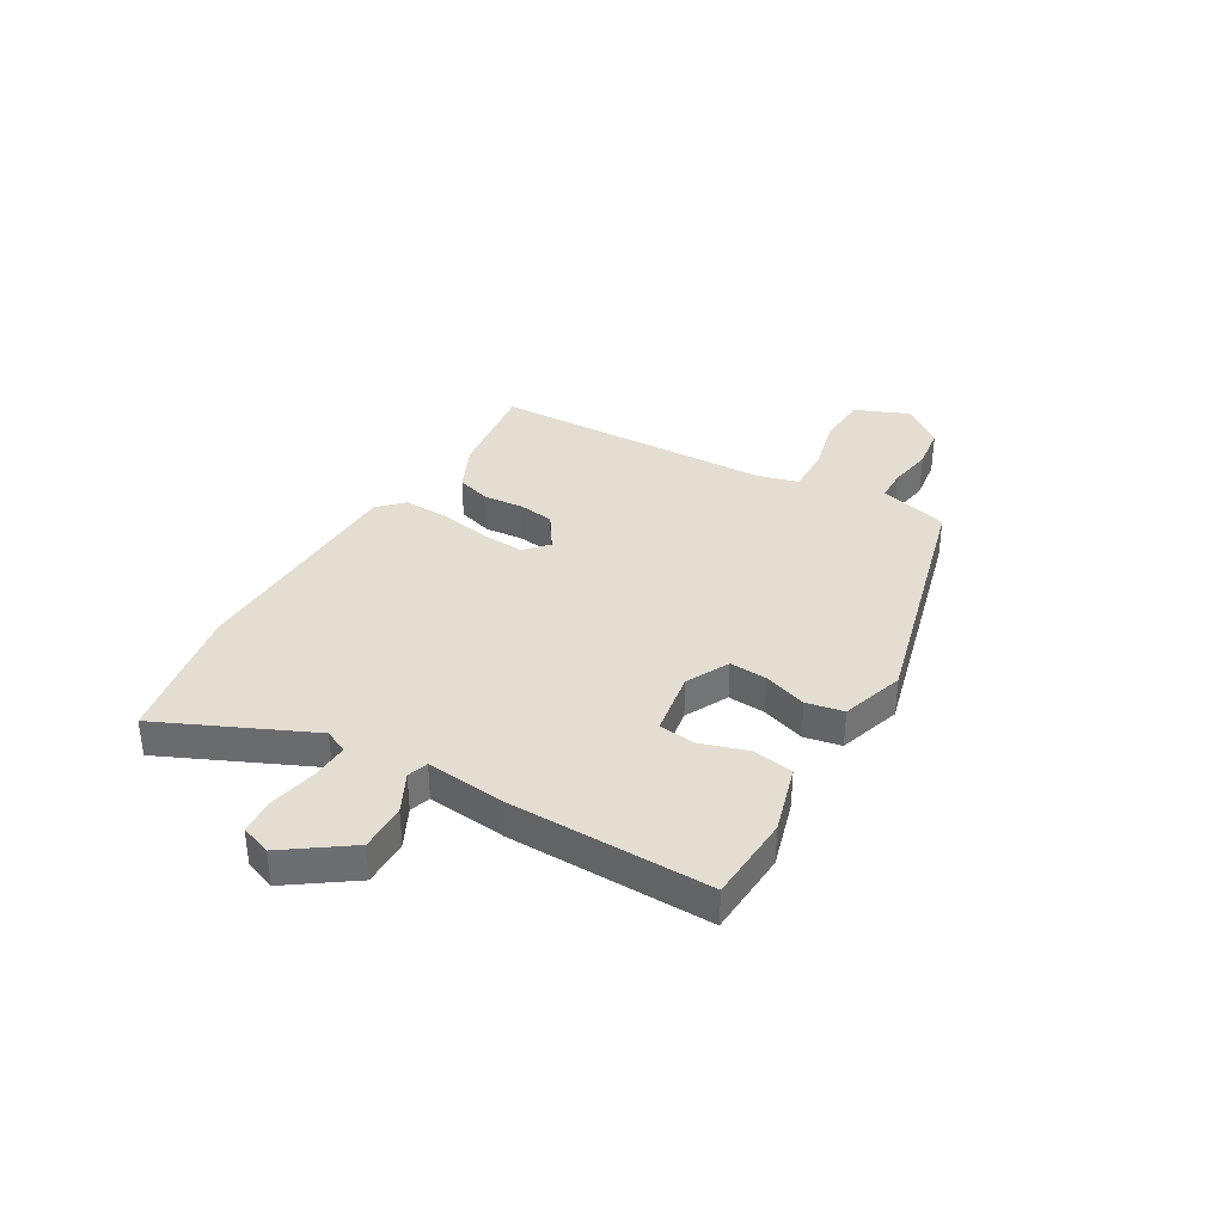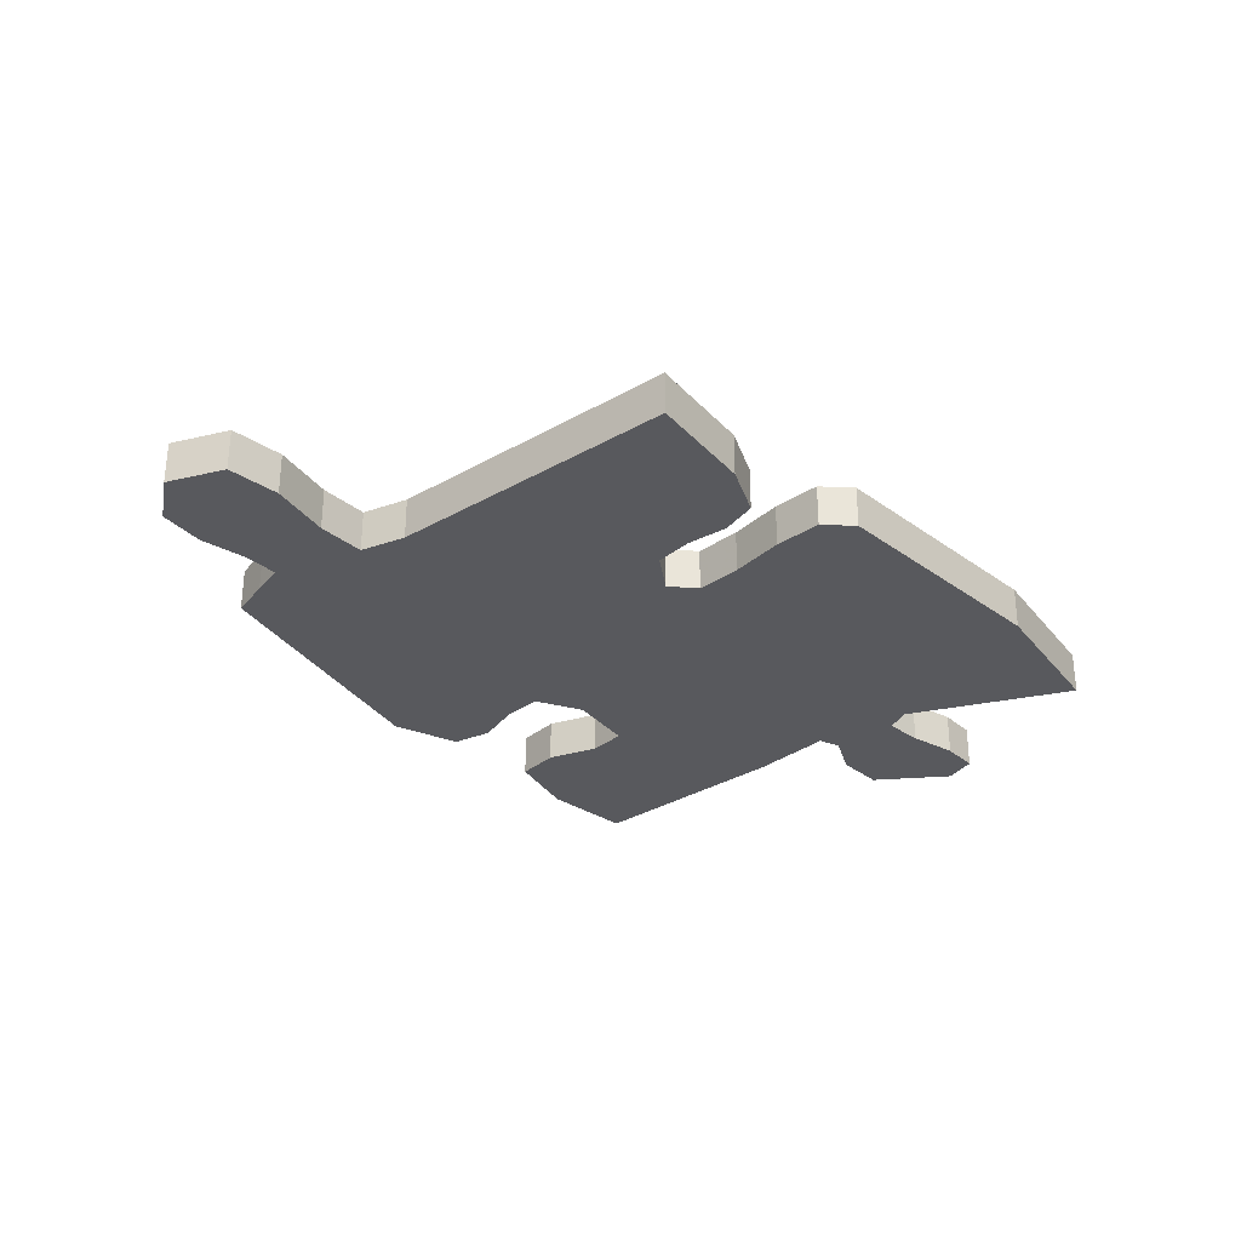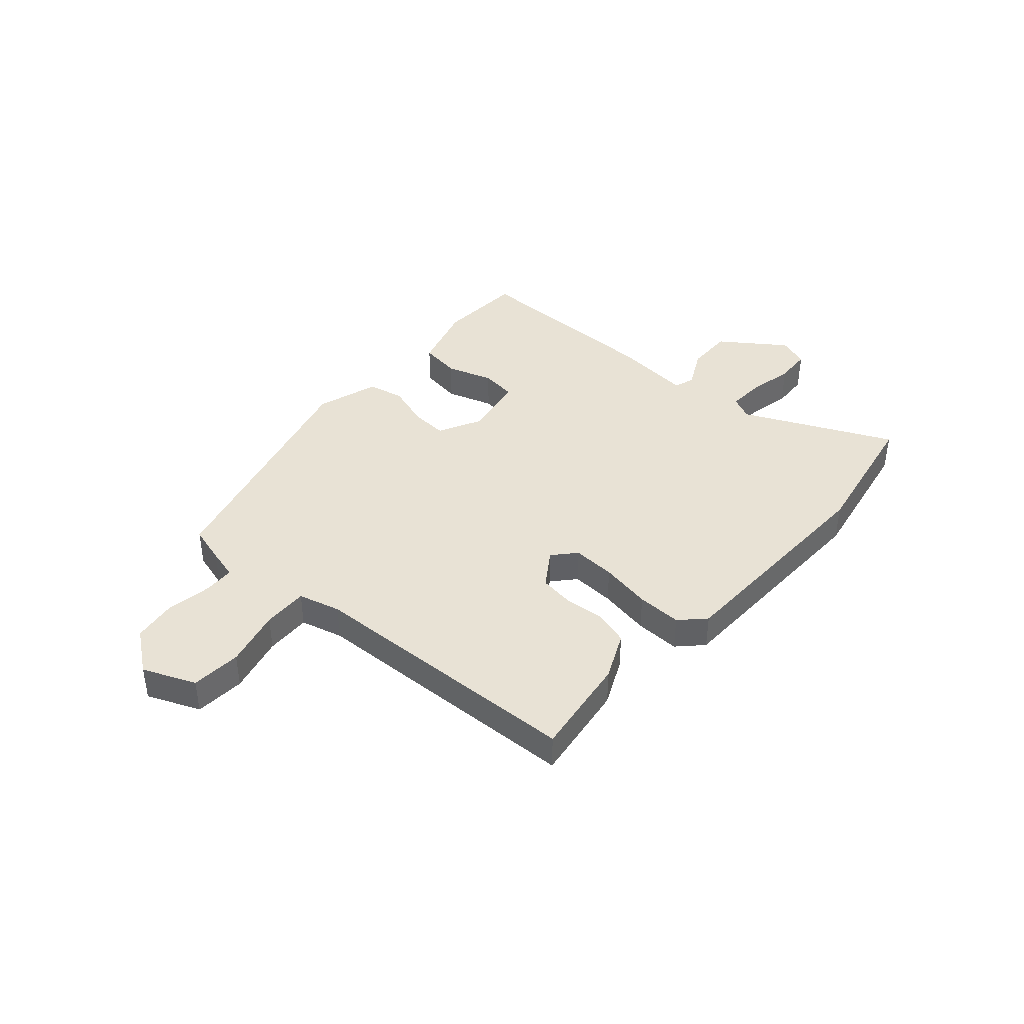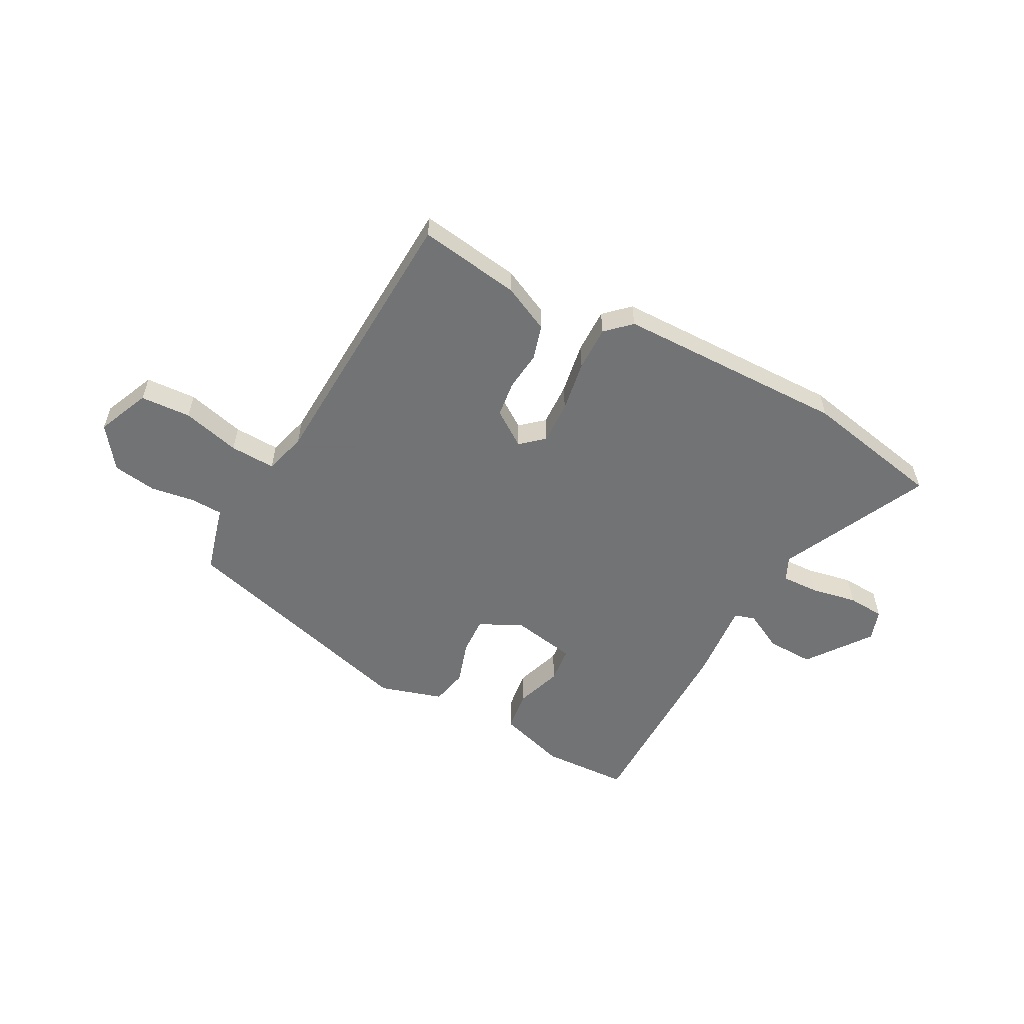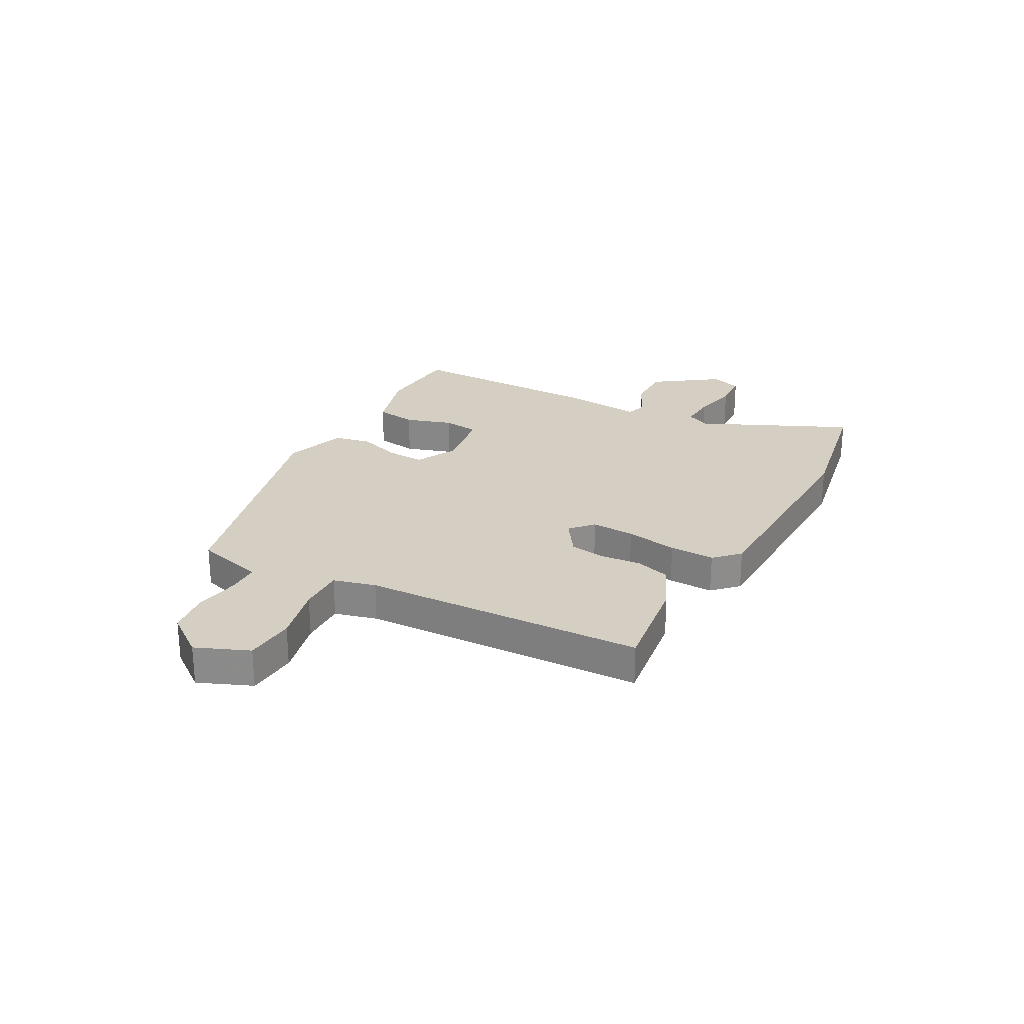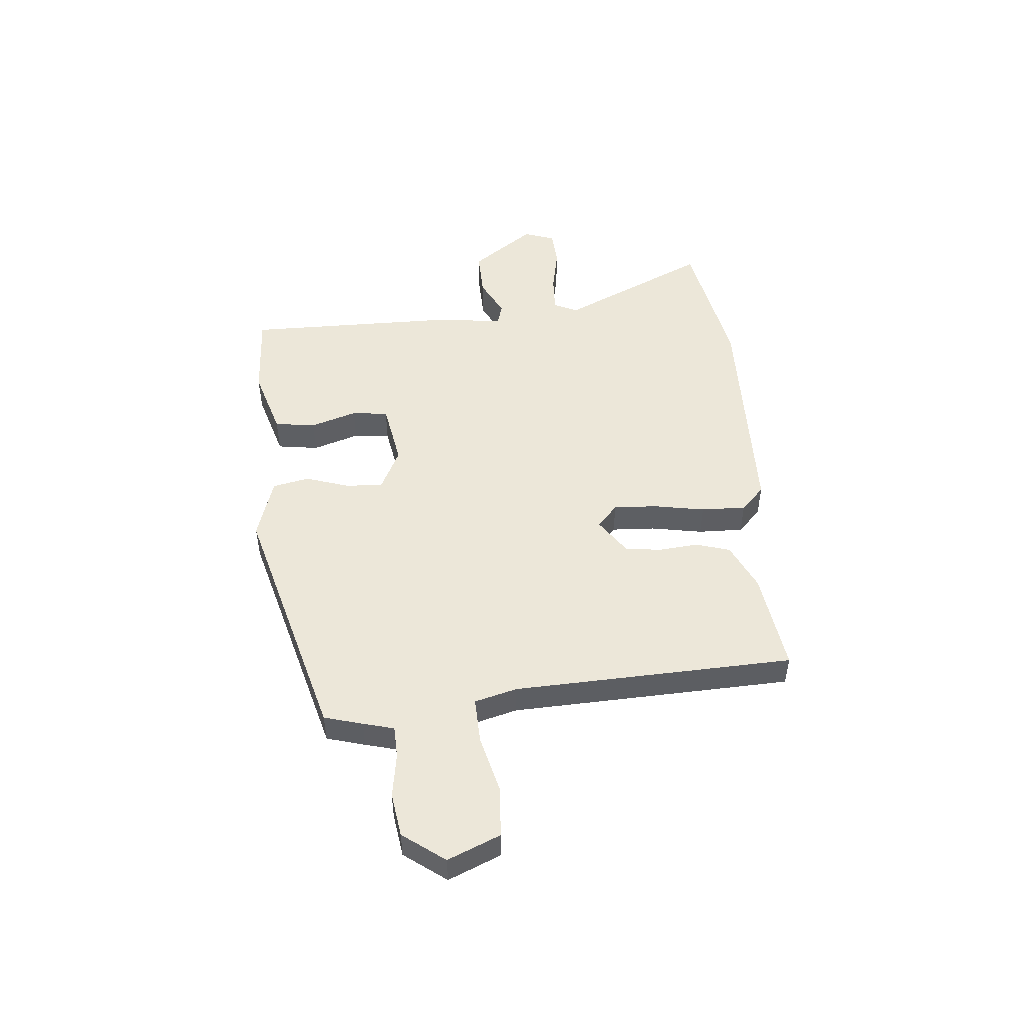
<metadata>
{"format":"obj","ext":"obj","renderer":"f3d","projection":"perspective","resolution":1024,"background":"white","views":[{"elev":36.0,"azim":-59.2,"up":"+Y"},{"elev":-29.9,"azim":132.3,"up":"+Y"},{"elev":40.7,"azim":131.6,"up":"+Y"},{"elev":-55.7,"azim":151.4,"up":"+Y"},{"elev":25.4,"azim":118.9,"up":"+Y"},{"elev":49.7,"azim":85.0,"up":"+Y"}]}
</metadata>
<code>
v -0.413 0.07 -0.517
v -0.672 0.07 -0.467
v -0.544 0.07 -0.192
v -0.565 0.07 -0.148
v -0.634 0.07 -0.151
v -0.719 0.07 -0.168
v -0.787 0.07 -0.164
v -0.807 0.07 -0.107
v -0.723 0.07 0.01
v -0.636 0.07 0.008
v -0.564 0.07 -0.029
v -0.526 0.07 -0.017
v -0.54 0.07 0.129
v -0.542 0.07 0.5
v -0.382 0.07 0.508
v -0.256 0.07 0.47
v -0.245 0.07 0.394
v -0.273 0.07 0.308
v -0.265 0.07 0.241
v -0.146 0.07 0.22
v -0.067 0.07 0.259
v -0.071 0.07 0.328
v -0.097 0.07 0.408
v -0.083 0.07 0.476
v 0.033 0.07 0.512
v 0.49 0.07 0.387
v 0.51 0.07 0.316
v 0.525 0.07 0.259
v 0.584 0.07 0.257
v 0.666 0.07 0.27
v 0.747 0.07 0.258
v 0.804 0.07 0.181
v 0.763 0.07 0.084
v 0.67 0.07 0.078
v 0.563 0.07 0.105
v 0.479 0.07 0.108
v 0.458 0.07 0.03
v 0.437 0.07 -0.487
v 0.25 0.07 -0.46
v 0.163 0.07 -0.419
v 0.144 0.07 -0.355
v 0.151 0.07 -0.282
v 0.142 0.07 -0.216
v 0.076 0.07 -0.171
v 0.034 0.07 -0.208
v 0.038 0.07 -0.288
v 0.055 0.07 -0.383
v 0.057 0.07 -0.466
v 0.013 0.07 -0.509
v -0.413 0 -0.517
v -0.672 0 -0.467
v -0.544 0 -0.192
v -0.565 0 -0.148
v -0.634 0 -0.151
v -0.719 0 -0.168
v -0.787 0 -0.164
v -0.807 0 -0.107
v -0.723 0 0.01
v -0.636 0 0.008
v -0.564 0 -0.029
v -0.526 0 -0.017
v -0.54 0 0.129
v -0.542 0 0.5
v -0.382 0 0.508
v -0.256 0 0.47
v -0.245 0 0.394
v -0.273 0 0.308
v -0.265 0 0.241
v -0.146 0 0.22
v -0.067 0 0.259
v -0.071 0 0.328
v -0.097 0 0.408
v -0.083 0 0.476
v 0.033 0 0.512
v 0.49 0 0.387
v 0.51 0 0.316
v 0.525 0 0.259
v 0.584 0 0.257
v 0.666 0 0.27
v 0.747 0 0.258
v 0.804 0 0.181
v 0.763 0 0.084
v 0.67 0 0.078
v 0.563 0 0.105
v 0.479 0 0.108
v 0.458 0 0.03
v 0.437 0 -0.487
v 0.25 0 -0.46
v 0.163 0 -0.419
v 0.144 0 -0.355
v 0.151 0 -0.282
v 0.142 0 -0.216
v 0.076 0 -0.171
v 0.034 0 -0.208
v 0.038 0 -0.288
v 0.055 0 -0.383
v 0.057 0 -0.466
v 0.013 0 -0.509
f 1 2 3
f 49 1 3
f 48 49 3
f 47 48 3
f 46 47 3
f 45 46 3 4
f 44 45 4
f 40 41 42
f 39 40 42
f 38 39 42
f 37 38 42
f 36 37 42 43
f 33 34 35
f 32 33 35
f 31 32 35
f 30 31 35
f 29 30 35
f 28 29 35 36
f 28 36 43
f 27 28 43
f 26 27 43
f 25 26 43
f 24 25 43
f 23 24 43
f 22 23 43
f 16 17 18
f 15 16 18
f 14 15 18
f 13 14 18
f 12 13 18
f 12 18 19
f 9 10 11
f 8 9 11
f 7 8 11
f 6 7 11
f 5 6 11
f 4 5 11 12
f 12 19 20
f 4 12 20
f 44 4 20
f 21 22 43 44
f 20 21 44
f 52 51 50
f 52 50 98
f 52 98 97
f 52 97 96
f 52 96 95
f 53 52 95 94
f 53 94 93
f 91 90 89
f 91 89 88
f 91 88 87
f 91 87 86
f 92 91 86 85
f 84 83 82
f 84 82 81
f 84 81 80
f 84 80 79
f 84 79 78
f 85 84 78 77
f 92 85 77
f 92 77 76
f 92 76 75
f 92 75 74
f 92 74 73
f 92 73 72
f 92 72 71
f 67 66 65
f 67 65 64
f 67 64 63
f 67 63 62
f 67 62 61
f 68 67 61
f 60 59 58
f 60 58 57
f 60 57 56
f 60 56 55
f 60 55 54
f 61 60 54 53
f 69 68 61
f 69 61 53
f 69 53 93
f 93 92 71 70
f 93 70 69
f 1 50 51 2
f 2 51 52 3
f 3 52 53 4
f 4 53 54 5
f 5 54 55 6
f 6 55 56 7
f 7 56 57 8
f 8 57 58 9
f 9 58 59 10
f 10 59 60 11
f 11 60 61 12
f 12 61 62 13
f 13 62 63 14
f 14 63 64 15
f 15 64 65 16
f 16 65 66 17
f 17 66 67 18
f 18 67 68 19
f 19 68 69 20
f 20 69 70 21
f 21 70 71 22
f 22 71 72 23
f 23 72 73 24
f 24 73 74 25
f 25 74 75 26
f 26 75 76 27
f 27 76 77 28
f 28 77 78 29
f 29 78 79 30
f 30 79 80 31
f 31 80 81 32
f 32 81 82 33
f 33 82 83 34
f 34 83 84 35
f 35 84 85 36
f 36 85 86 37
f 37 86 87 38
f 38 87 88 39
f 39 88 89 40
f 40 89 90 41
f 41 90 91 42
f 42 91 92 43
f 43 92 93 44
f 44 93 94 45
f 45 94 95 46
f 46 95 96 47
f 47 96 97 48
f 48 97 98 49
f 49 98 50 1

</code>
